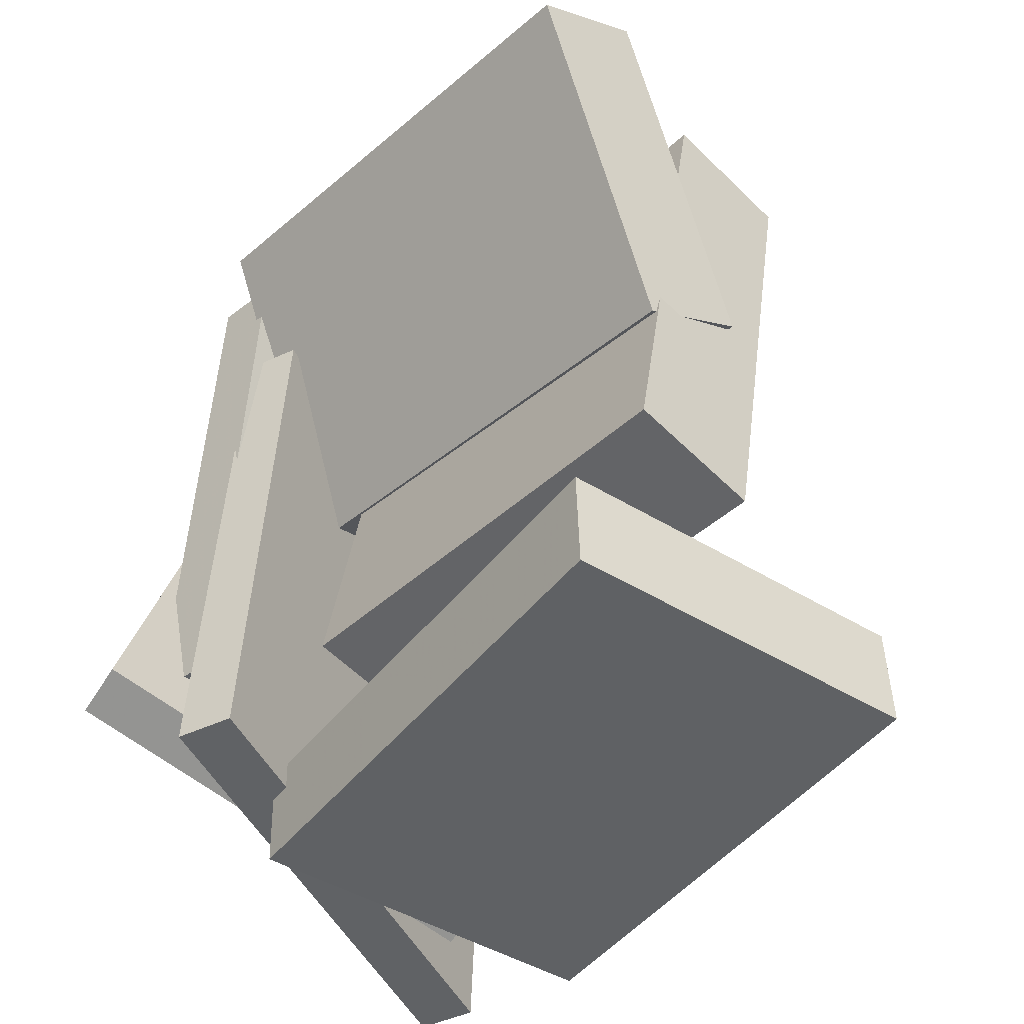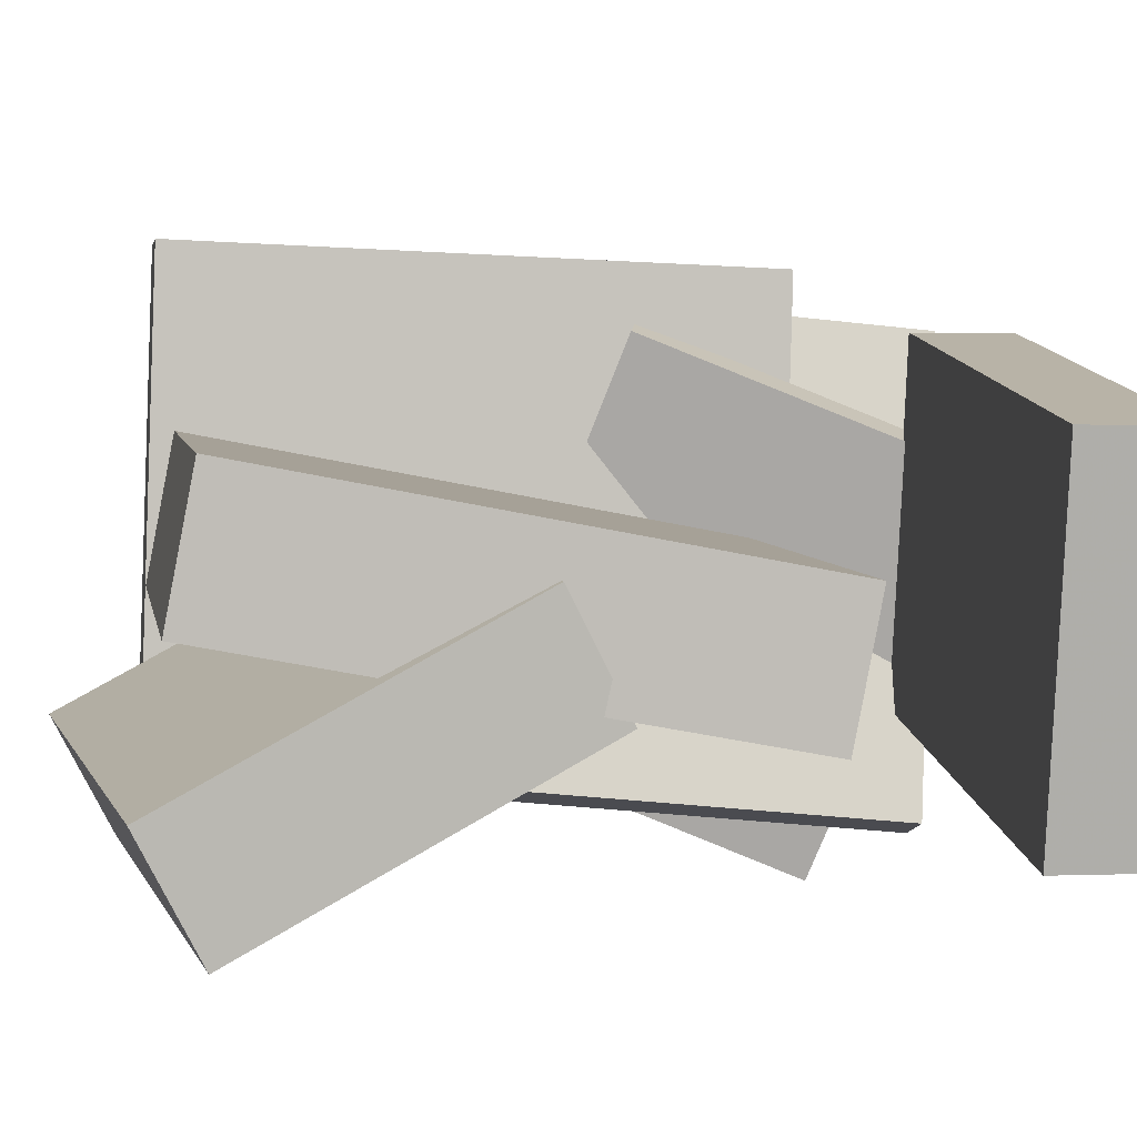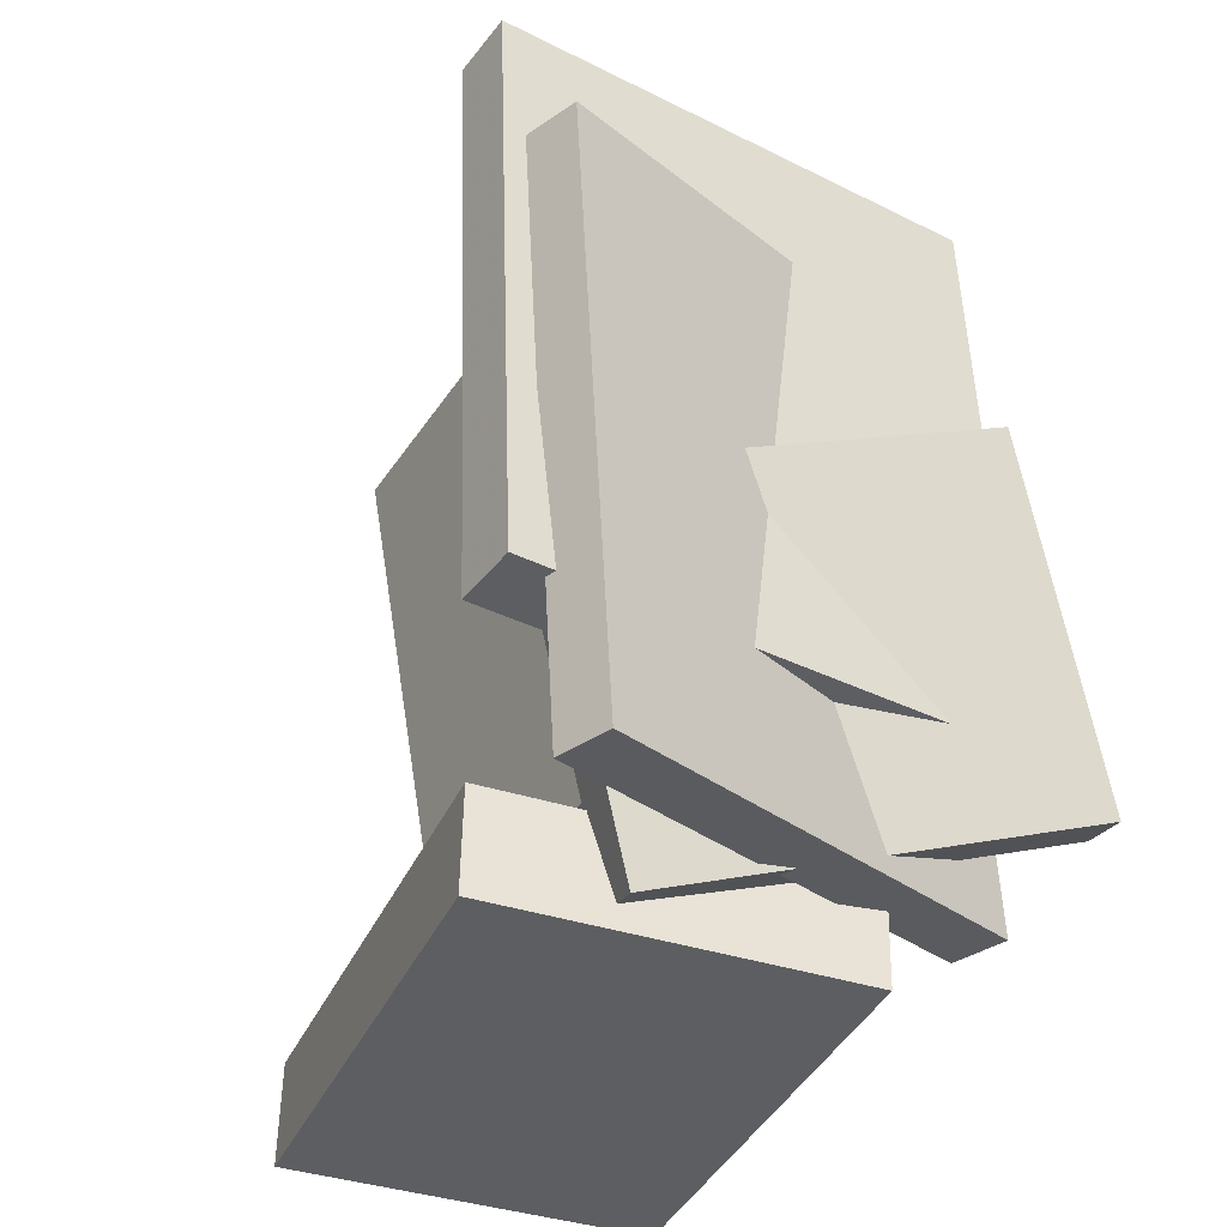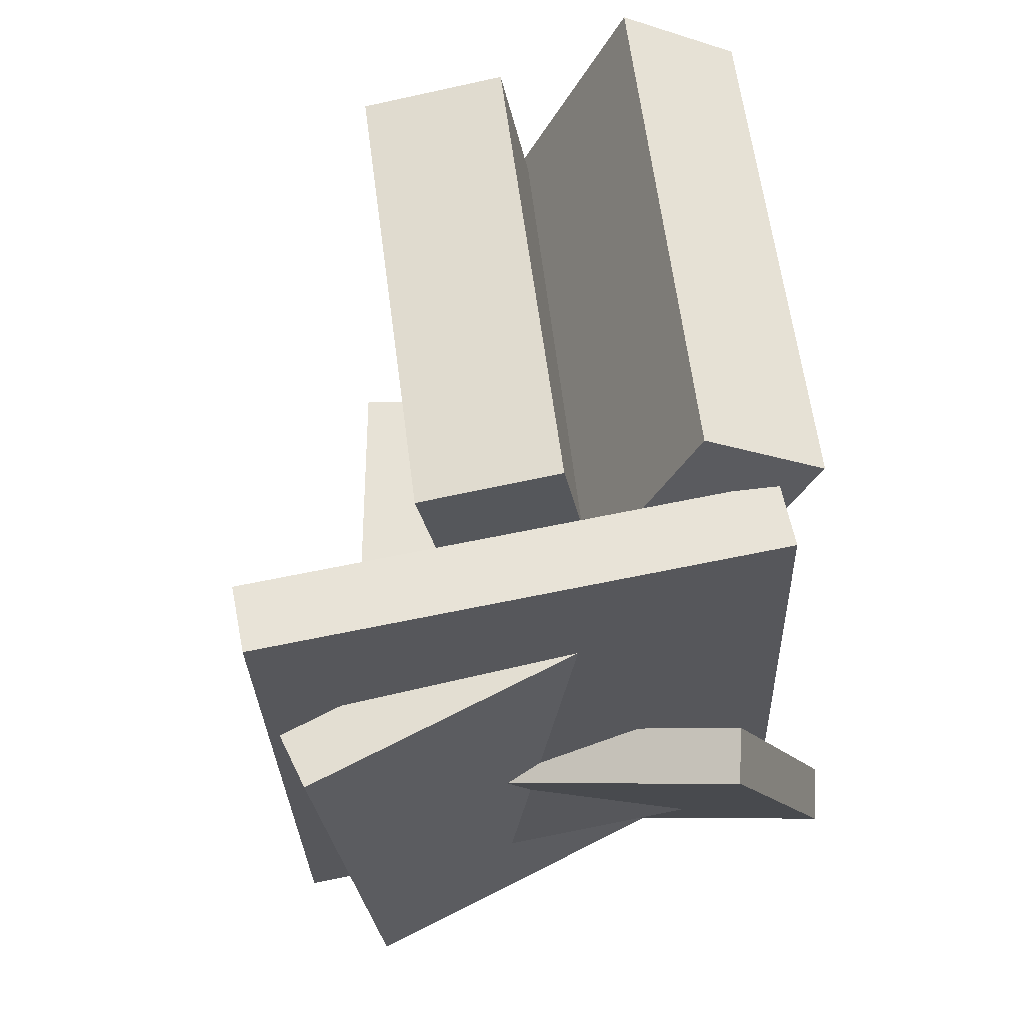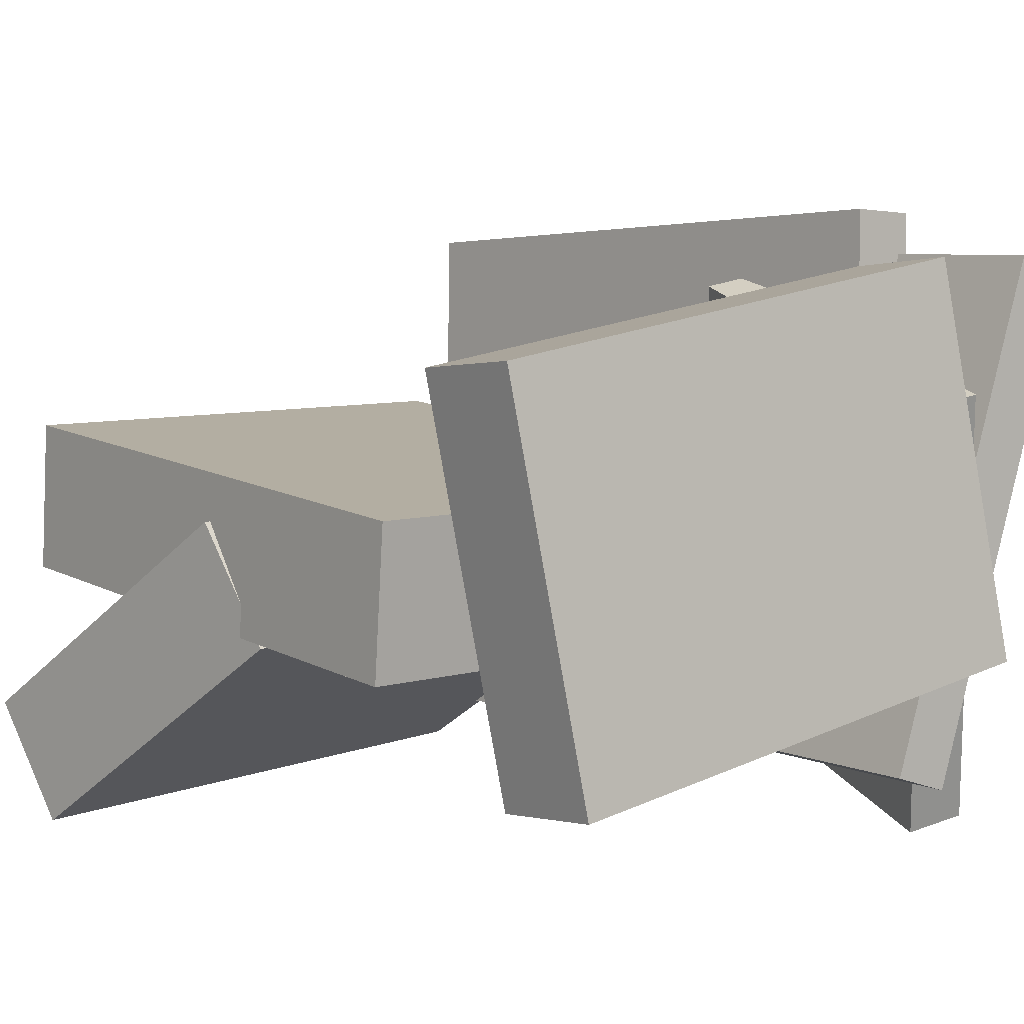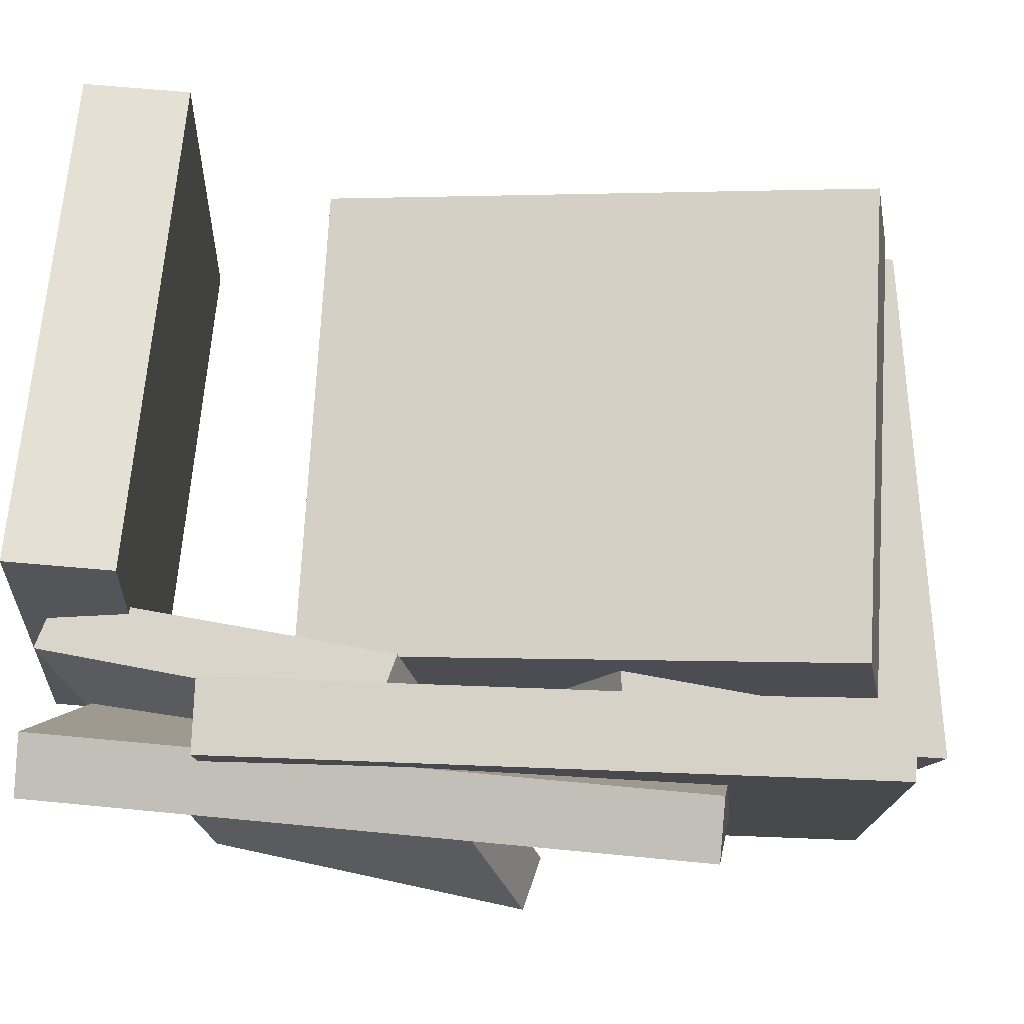
<metadata>
{"format":"obj","ext":"obj","renderer":"f3d","projection":"perspective","resolution":1024,"background":"white","views":[{"elev":-45.2,"azim":41.4,"up":"+Z"},{"elev":0.0,"azim":80.4,"up":"+Y"},{"elev":-38.3,"azim":-124.3,"up":"+Z"},{"elev":61.9,"azim":-102.1,"up":"+Z"},{"elev":-0.3,"azim":139.7,"up":"+Y"},{"elev":78.3,"azim":-86.7,"up":"+Y"}]}
</metadata>
<code>
v -0.2717 -0.06499 0.05164
v -0.3154 -0.05375 0.0393
v -0.2245 -0.1747 -0.2156
v -0.2682 -0.1634 -0.2279
v -0.1568 0.2584 -0.06079
v -0.2005 0.2697 -0.07313
v -0.1096 0.1487 -0.328
v -0.1533 0.16 -0.3404
f 1.0 7.0 5.0
f 1.0 3.0 7.0
f 1.0 4.0 3.0
f 1.0 2.0 4.0
f 3.0 8.0 7.0
f 3.0 4.0 8.0
f 5.0 7.0 8.0
f 5.0 8.0 6.0
f 1.0 5.0 6.0
f 1.0 6.0 2.0
f 2.0 6.0 8.0
f 2.0 8.0 4.0
v -0.2749 0.2562 -0.3254
v -0.296 0.3008 0.1725
v -0.2288 0.2676 -0.3245
v -0.2499 0.3123 0.1735
v -0.1789 -0.1335 -0.2863
v -0.2 -0.08879 0.2116
v -0.1327 -0.122 -0.2854
v -0.1538 -0.07732 0.2125
f 9.0 15.0 13.0
f 9.0 11.0 15.0
f 9.0 12.0 11.0
f 9.0 10.0 12.0
f 11.0 16.0 15.0
f 11.0 12.0 16.0
f 13.0 15.0 16.0
f 13.0 16.0 14.0
f 9.0 13.0 14.0
f 9.0 14.0 10.0
f 10.0 14.0 16.0
f 10.0 16.0 12.0
v -0.1481 -0.01571 -0.1287
v -0.1407 0.06268 0.3092
v -0.1386 0.09917 -0.1495
v -0.1313 0.1776 0.2885
v 0.2344 -0.04725 -0.1295
v 0.2418 0.03114 0.3085
v 0.2439 0.06762 -0.1503
v 0.2512 0.146 0.2877
f 17.0 23.0 21.0
f 17.0 19.0 23.0
f 17.0 20.0 19.0
f 17.0 18.0 20.0
f 19.0 24.0 23.0
f 19.0 20.0 24.0
f 21.0 23.0 24.0
f 21.0 24.0 22.0
f 17.0 21.0 22.0
f 17.0 22.0 18.0
f 18.0 22.0 24.0
f 18.0 24.0 20.0
v -0.1728 -0.03452 -0.2704
v -0.1075 0.2559 -0.2676
v -0.1706 -0.0342 -0.3547
v -0.1053 0.2562 -0.3519
v 0.2269 -0.1245 -0.2604
v 0.2922 0.1659 -0.2576
v 0.2291 -0.1241 -0.3448
v 0.2944 0.1663 -0.342
f 25.0 31.0 29.0
f 25.0 27.0 31.0
f 25.0 28.0 27.0
f 25.0 26.0 28.0
f 27.0 32.0 31.0
f 27.0 28.0 32.0
f 29.0 31.0 32.0
f 29.0 32.0 30.0
f 25.0 29.0 30.0
f 25.0 30.0 26.0
f 26.0 30.0 32.0
f 26.0 32.0 28.0
v -0.2051 0.0205 0.06018
v -0.1896 -0.1267 0.3304
v -0.1894 0.1138 0.1101
v -0.174 -0.03346 0.3803
v 0.2338 -0.02592 0.009758
v 0.2493 -0.1732 0.28
v 0.2494 0.06736 0.05969
v 0.2649 -0.07988 0.3299
f 33.0 39.0 37.0
f 33.0 35.0 39.0
f 33.0 36.0 35.0
f 33.0 34.0 36.0
f 35.0 40.0 39.0
f 35.0 36.0 40.0
f 37.0 39.0 40.0
f 37.0 40.0 38.0
f 33.0 37.0 38.0
f 33.0 38.0 34.0
f 34.0 38.0 40.0
f 34.0 40.0 36.0
v -0.2483 -0.107 -0.1841
v -0.2428 0.3119 -0.1959
v -0.1933 -0.1077 -0.1851
v -0.1878 0.3111 -0.1968
v -0.2398 -0.09315 0.3139
v -0.2343 0.3257 0.3022
v -0.1847 -0.0939 0.313
v -0.1792 0.325 0.3013
f 41.0 47.0 45.0
f 41.0 43.0 47.0
f 41.0 44.0 43.0
f 41.0 42.0 44.0
f 43.0 48.0 47.0
f 43.0 44.0 48.0
f 45.0 47.0 48.0
f 45.0 48.0 46.0
f 41.0 45.0 46.0
f 41.0 46.0 42.0
f 42.0 46.0 48.0
f 42.0 48.0 44.0

</code>
